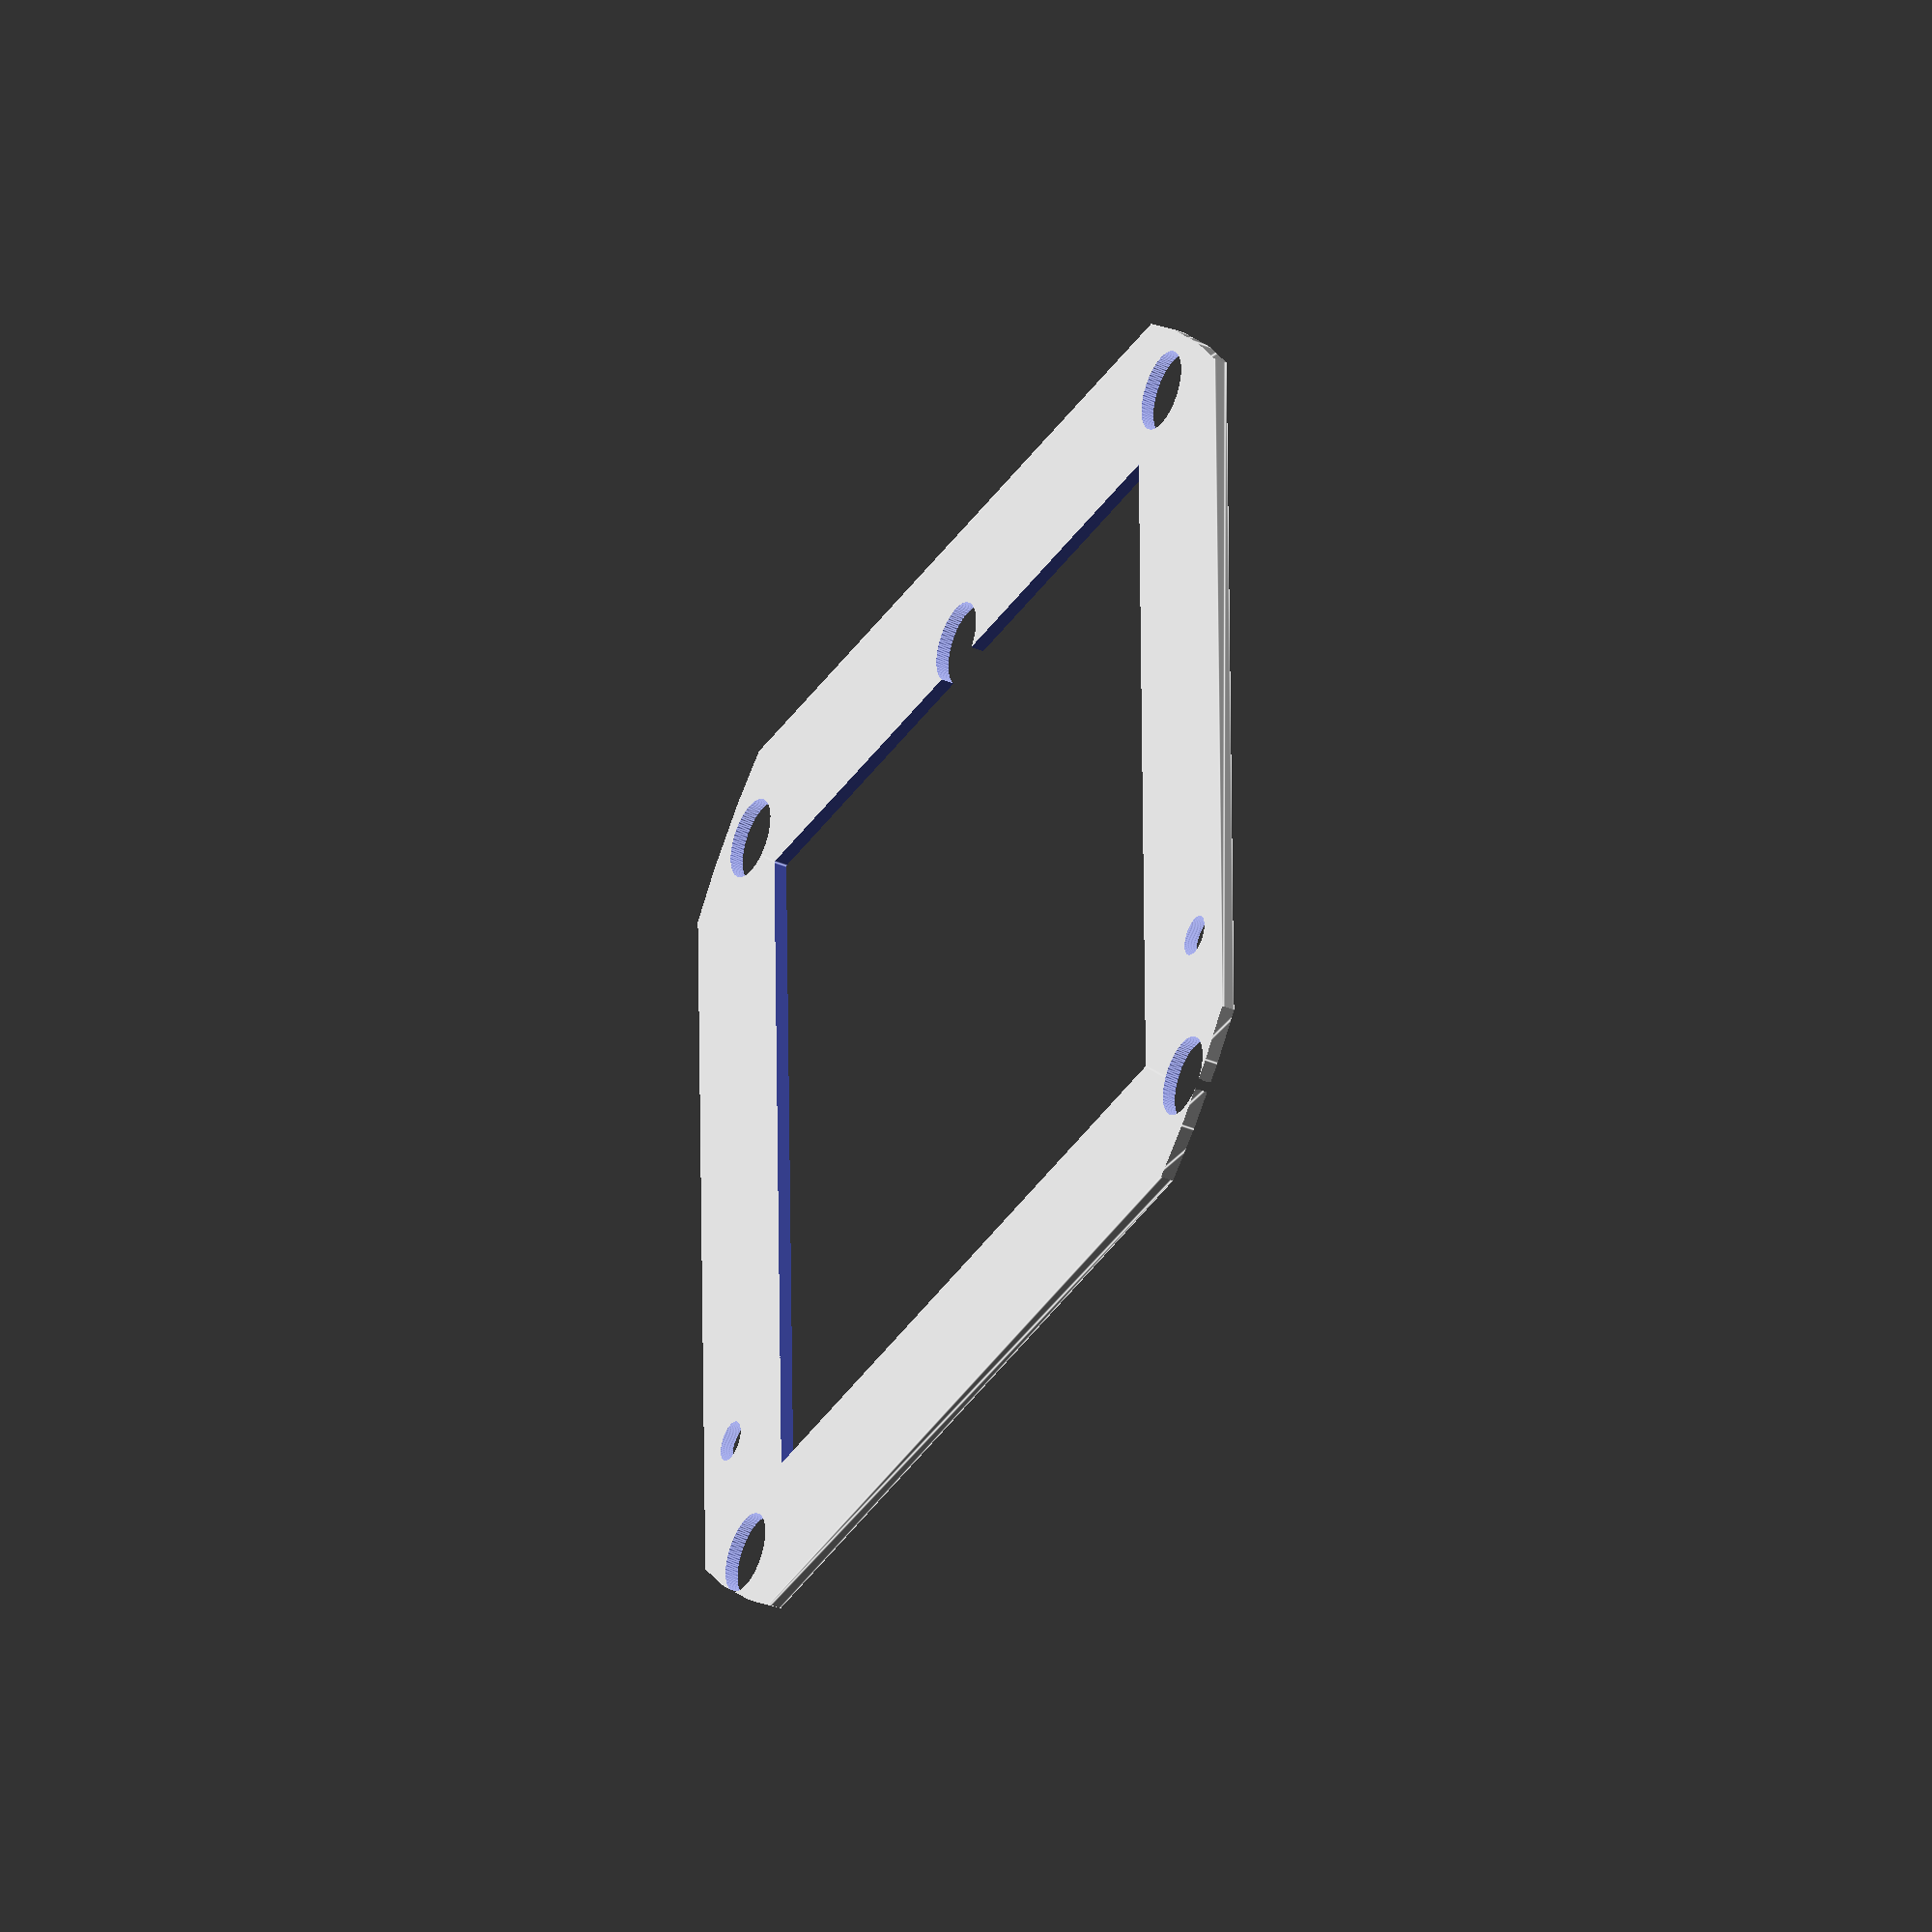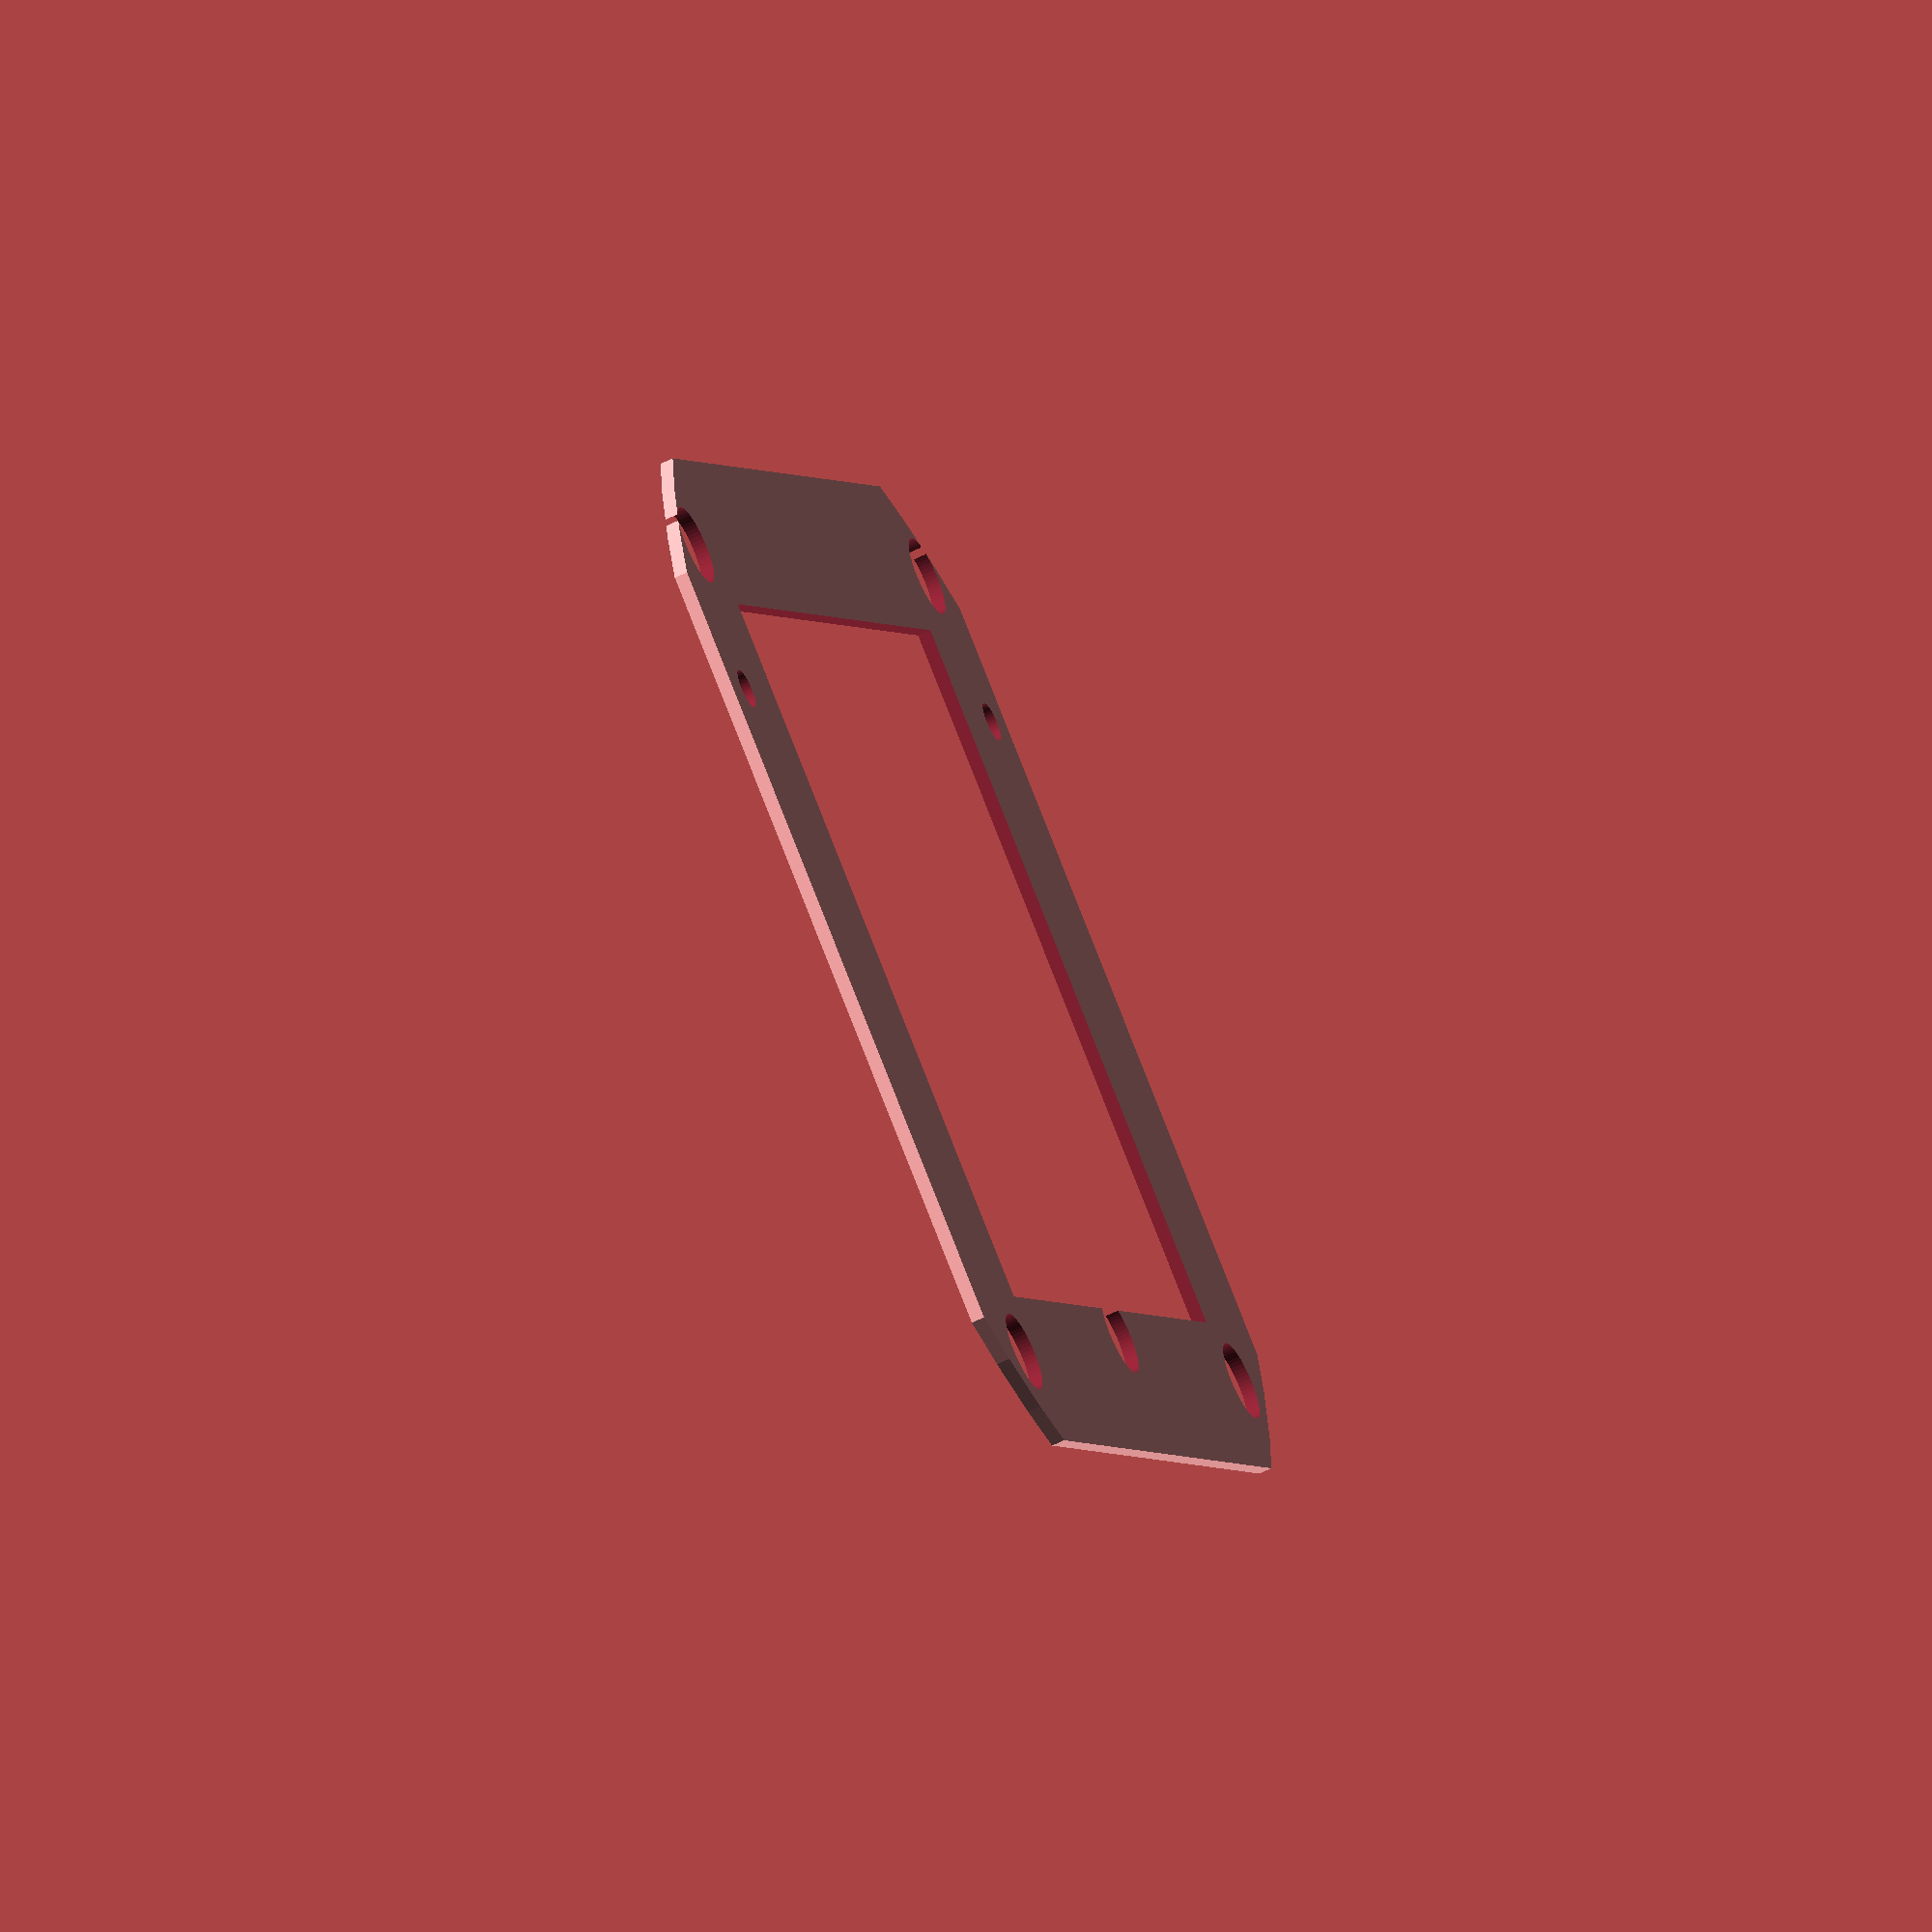
<openscad>
$fn=60;

led_board_radius=5.05;
led_board_height=1;

board_radius=78/2;
board_height=1;

through_hole_radius=3;
screw_hole_radius=1.5;

intersection() {
  difference() {
    // The basic square for the 'board'
    linear_extrude(board_height) square(board_radius*2, center=true);
    
    // Subtract out the led holes
    *union() {
      sectors = 24;
      sector_degrees = 360 / sectors;
      for(sector = [1 : sectors]) {
        angle = sector_degrees * (sector+0.5);
        // Polar equ for 'squircle', awesome: https://thatsmaths.com/2016/07/14/squircles/
        radius = (1 + 1/8 * sin(2*angle)*sin(2*angle)) * (board_radius-led_board_radius);
        
        rotate([0, 0, angle])
          translate([radius, 0, -1])
          led_board();
      }
    }

    // Subtract out the inner circle
    translate([0, 0, -1]) 
      linear_extrude(board_height+2)
      circle(board_radius-15);
  
    // top left through hole
    translate([
        -(board_radius-(3+through_hole_radius)), 
        (board_radius-(4+through_hole_radius)),
        -1]) 
      linear_extrude(board_height+2)
      circle(through_hole_radius);
    // top right through hole
    translate([
        (board_radius-(3+through_hole_radius)), 
        (board_radius-(4+through_hole_radius)),
        -1]) 
      linear_extrude(board_height+2)
      circle(through_hole_radius);
    // bottom left through hole
    translate([
        -(board_radius-(5+through_hole_radius)), 
        -(board_radius-(4+through_hole_radius)),
        -1]) 
      linear_extrude(board_height+2)
      circle(through_hole_radius);
    // bottom right through hole
    translate([
        (board_radius-(5+through_hole_radius)), 
        -(board_radius-(4+through_hole_radius)),
        -1])
      linear_extrude(board_height+2)
      circle(through_hole_radius);
    // bottom middle through hole
    translate([
        0, 
        -(board_radius-(6.5+through_hole_radius)),
        -1]) 
      linear_extrude(board_height+2)
      circle(through_hole_radius);

    // top left screw hole
    translate([
        -(board_radius-(2.5+screw_hole_radius)), 
        (board_radius-(17+screw_hole_radius)),
        -1]) 
      linear_extrude(board_height+2)
      circle(screw_hole_radius);
    // top right screw hole
    translate([
        (board_radius-(2.5+screw_hole_radius)), 
        (board_radius-(17+screw_hole_radius)),
        -1]) 
      linear_extrude(board_height+2)
      circle(screw_hole_radius);
    cube(55, center=true);
  }
  
  // intersect to subtract the outer circle
  translate([0, 0, -1]) 
    linear_extrude(board_height+2)
    circle(board_radius+10);
}

/** Draw the led board centered on the plane with extra height */
module led_board() {
  linear_extrude(led_board_height+1)
    circle(led_board_radius);
  linear_extrude(board_height+2)
    square(5.5, center=true);
  translate([0, 0, 2])
    cube([2*led_board_radius, 5, board_height], center=true);
}

</openscad>
<views>
elev=215.9 azim=358.9 roll=119.0 proj=o view=edges
elev=240.1 azim=124.9 roll=243.4 proj=o view=solid
</views>
